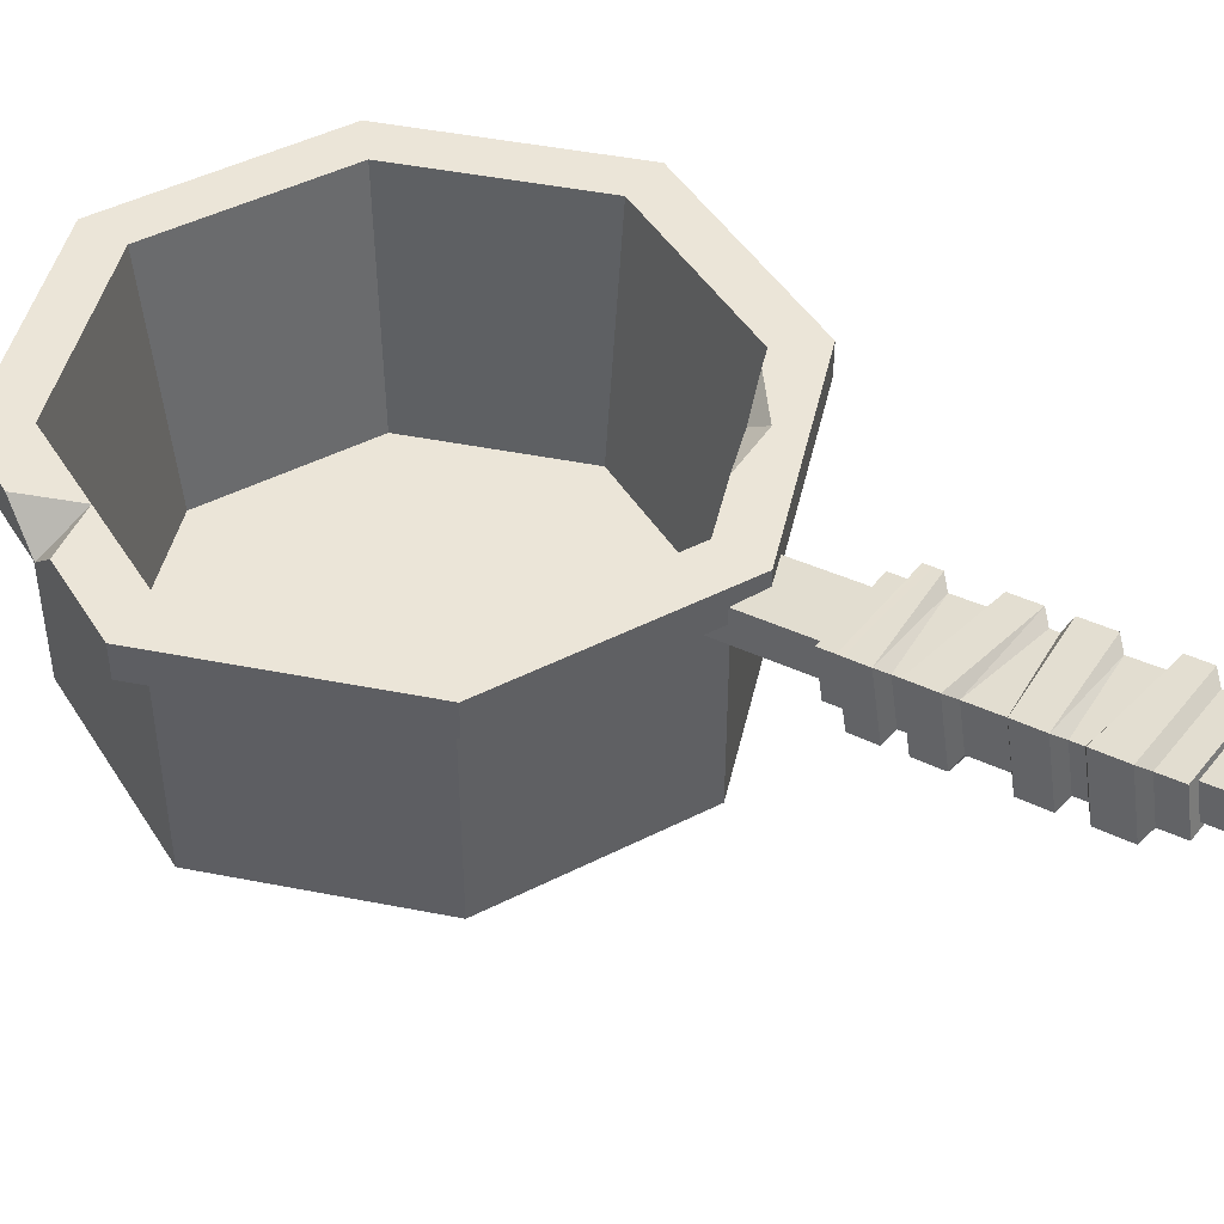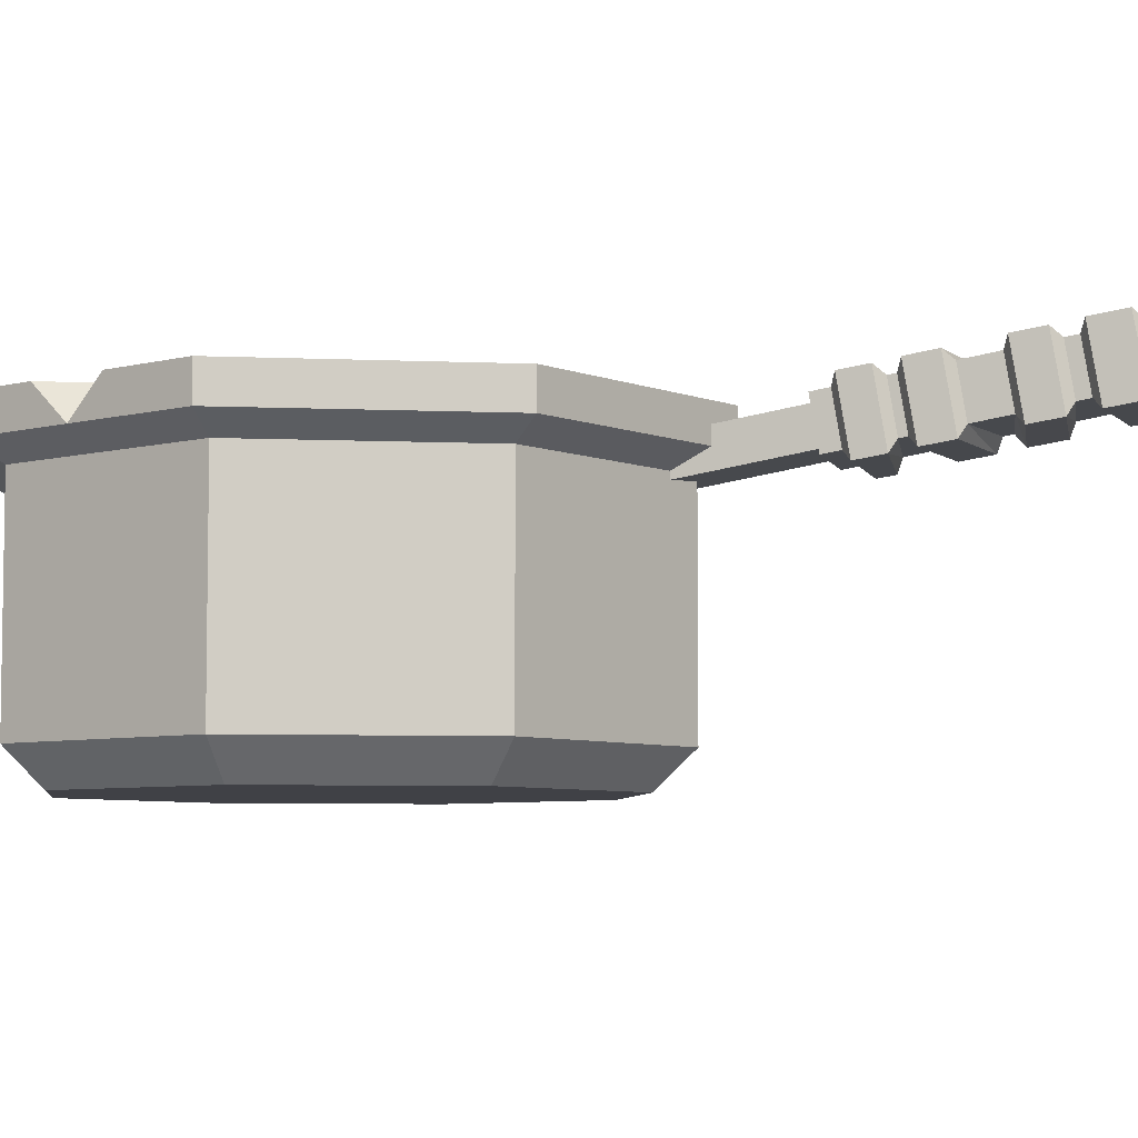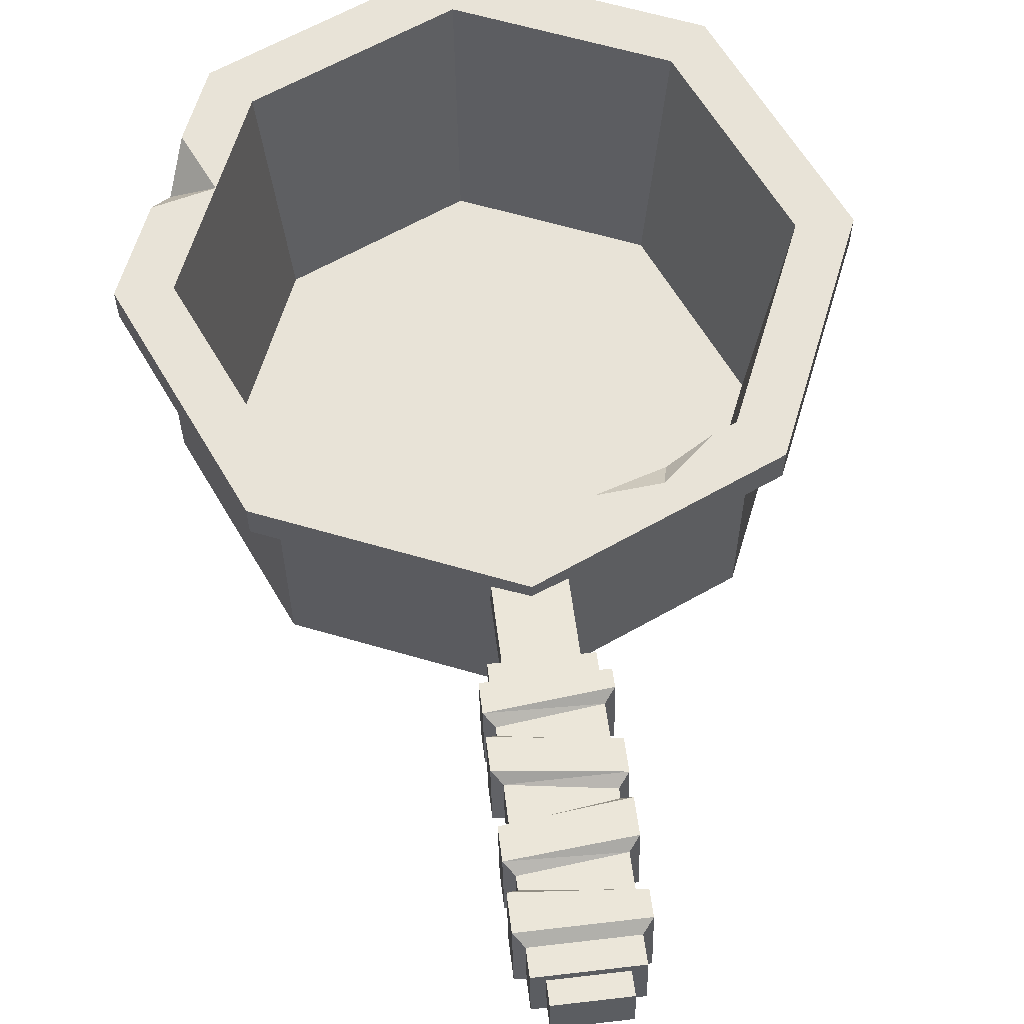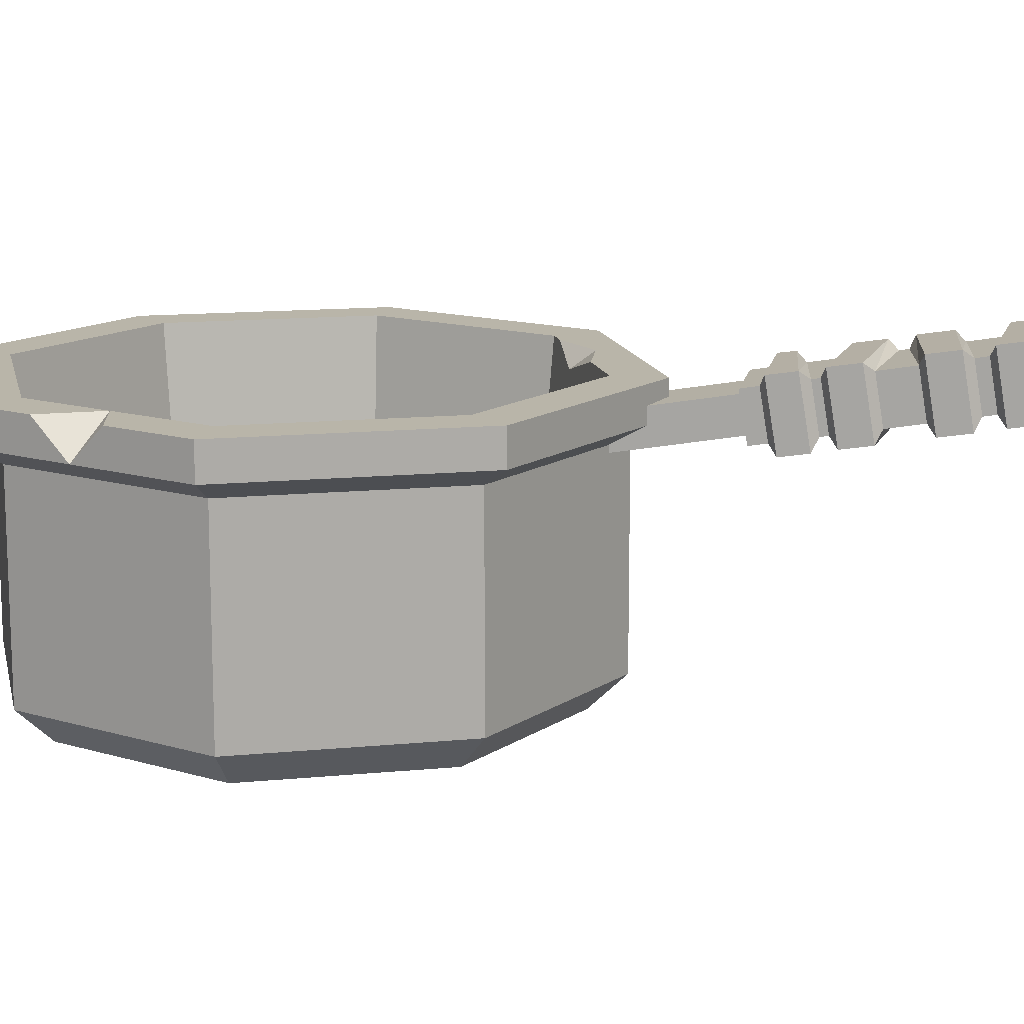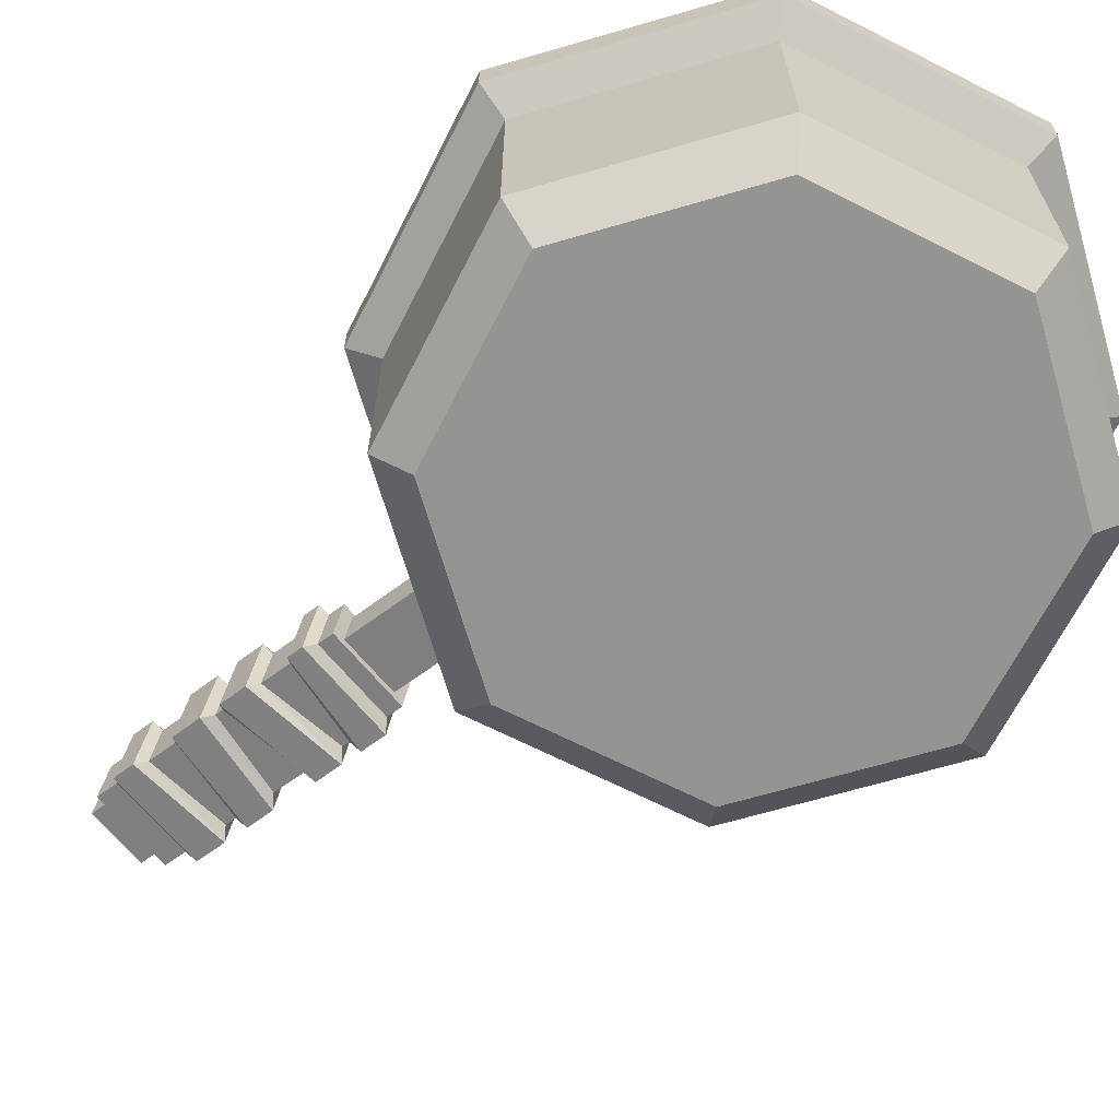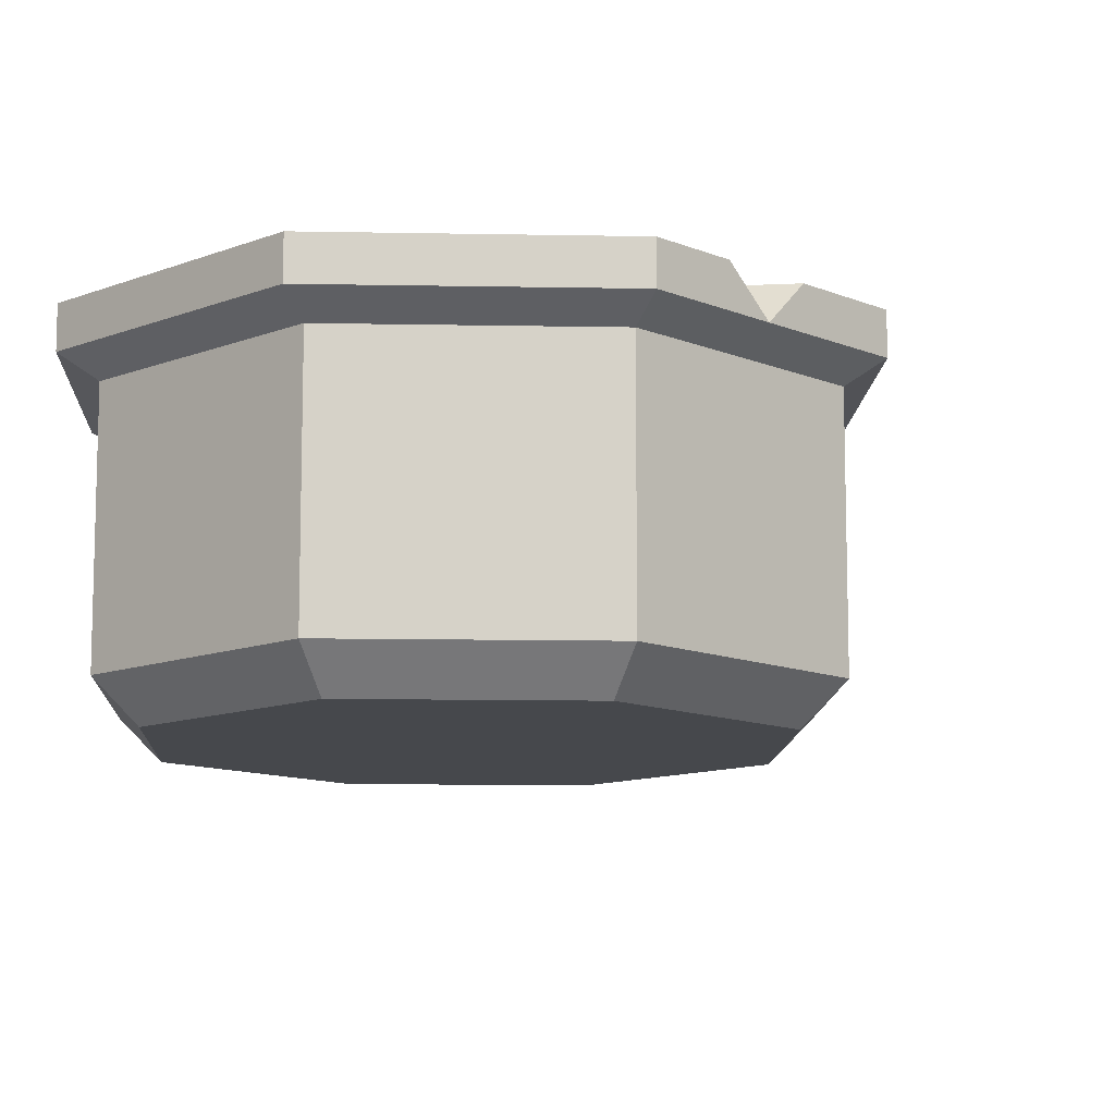
<metadata>
{"format":"obj","ext":"obj","renderer":"f3d","projection":"perspective","resolution":1024,"background":"white","views":[{"elev":45.7,"azim":126.2,"up":"+Y"},{"elev":-6.0,"azim":105.7,"up":"+Y"},{"elev":61.8,"azim":173.2,"up":"+Y"},{"elev":13.4,"azim":100.9,"up":"+Y"},{"elev":-66.9,"azim":-50.3,"up":"+Y"},{"elev":-11.2,"azim":20.7,"up":"+Y"}]}
</metadata>
<code>
o SM_Prop_Pot_02
v -2.511 9.562 -25.93
v 2.511 9.562 -25.93
v -2.511 9.801 -27.35
v 2.511 9.801 -27.35
v 2.511 6.791 -26.4
v 2.511 7.03 -27.82
v -2.511 7.03 -27.82
v -2.511 6.791 -26.4
v -3.034 7.931 -12.72
v -3.034 8.071 -13.7
v -3.034 3.981 -13.39
v -3.034 4.122 -14.37
v 3.034 7.931 -12.72
v 3.034 8.176 -14.33
v 3.035 3.981 -13.39
v 3.035 4.227 -15
v -2.511 4.364 -11.93
v -2.511 7.135 -11.46
v -2.511 4.53 -12.92
v -2.511 7.302 -12.46
v 2.511 7.135 -11.46
v 2.511 7.302 -12.46
v 2.511 4.364 -11.93
v 2.511 4.53 -12.92
v 2.511 7.709 -14.88
v 2.511 7.785 -15.34
v -2.511 7.603 -14.26
v -2.511 7.924 -16.17
v -2.511 4.832 -14.72
v -2.511 5.153 -16.63
v 2.511 5.014 -15.8
v 2.511 4.938 -15.35
v 3.034 8.414 -15.61
v 3.035 8.679 -17.33
v -3.034 8.554 -16.44
v -3.034 8.819 -18.16
v -3.034 4.604 -17.1
v -3.034 4.869 -18.82
v 3.035 4.73 -17.99
v 3.035 4.465 -16.27
v 2.511 8.212 -17.88
v 2.511 8.552 -19.91
v -2.511 8.351 -18.71
v -2.511 8.435 -19.21
v -2.511 5.58 -19.18
v -2.511 5.664 -19.68
v 2.511 5.781 -20.38
v 2.511 5.44 -18.35
v -3.034 9.064 -19.48
v 3.035 9.182 -20.18
v -3.034 9.356 -21.37
v 3.035 9.449 -21.92
v -3.034 5.115 -20.14
v -3.034 5.407 -22.03
v 3.035 5.5 -22.58
v 3.035 5.232 -20.84
v 2.511 8.981 -22.47
v 2.511 9.099 -23.17
v -2.511 8.889 -21.92
v -2.511 9.196 -23.75
v -2.511 6.118 -22.38
v -2.511 6.425 -24.21
v 2.511 6.328 -23.64
v 2.511 6.21 -22.94
v 3.035 9.729 -23.44
v 3.035 10.03 -25.38
v -3.034 9.825 -24.02
v -3.034 10.03 -25.38
v -3.034 5.876 -24.68
v -3.034 6.08 -26.04
v 3.035 6.08 -26.04
v 3.035 5.779 -24.11
v -1.821 9.628 -28.6
v 1.822 9.628 -28.6
v -1.821 7.6 -28.94
v 1.822 7.6 -28.94
v -1.821 9.429 -27.42
v 1.822 9.429 -27.42
v 1.822 7.401 -27.76
v -1.821 7.401 -27.76
v 1.822 4.735 -11.86
v 1.822 6.763 -11.52
v -1.821 6.763 -11.52
v -1.821 4.735 -11.86
v 1.822 5.734 -5.39
v 1.822 3.55 -4.796
v -1.821 5.734 -5.39
v -1.821 3.55 -4.796
v 18.36 5.032 10.58
v 16.5 4.004 10.58
v 12.82 5.032 -2.238
v 11.52 4.004 -0.9367
v 0 -8.061 -3.29
v 0 -8.061 10.58
v 9.681 -8.061 0.8979
v 13.87 -8.061 10.58
v -11.52 4.004 -0.9367
v -16.5 4.004 10.58
v -12.82 5.032 -2.238
v -18.36 5.032 10.58
v 14.42 -10.03 10.58
v 0 -10.03 10.58
v 10.07 -10.03 0.512
v 0 -10.03 -3.843
v 0 4.004 -5.918
v 0 5.032 -7.783
v 0 5.032 28.94
v 0 4.004 27.08
v 12.82 5.032 23.4
v 11.52 4.004 22.1
v 9.681 -8.061 20.26
v 0 -8.061 24.45
v 15.41 5.032 17.41
v 0 -10.03 25
v 10.07 -10.03 20.65
v -12.82 5.032 23.4
v -11.52 4.004 22.1
v -14.42 -10.03 10.58
v -10.07 -10.03 20.65
v -10.07 -10.03 0.512
v -13.87 -8.061 10.58
v -9.681 -8.061 0.8979
v -9.681 -8.061 20.26
v 18.36 7.07 10.58
v 12.82 7.07 -2.238
v 15.44 7.07 10.58
v 10.78 7.07 -0.1964
v 0 7.07 -7.783
v 0 7.07 -4.858
v 12.82 7.07 23.4
v 14.48 7.07 19.55
v 10.78 7.07 21.35
v 12.98 7.07 16.25
v 0 7.07 28.94
v 0 7.07 26.02
v -12.82 7.07 -2.238
v -10.78 7.07 -0.1964
v -9.596 7.07 -0.7067
v -6.882 7.07 -3.066
v -3.489 7.07 -3.348
v -18.36 7.07 10.58
v -15.44 7.07 10.58
v -12.82 7.07 23.4
v -10.78 7.07 21.35
v -7.212 5.966 -1.624
v 16.26 7.07 15.45
v -11.52 -8.061 22.1
v -16.5 -8.061 10.58
v 0 -8.061 27.08
v 11.52 -8.061 22.1
v 16.5 -8.061 10.58
v 11.52 -8.061 -0.9367
v 0 -8.061 -5.918
v -11.52 -8.061 -0.9367
f 1 2 3
f 3 2 4
f 2 5 4
f 4 5 6
f 7 6 8
f 8 6 5
f 8 1 7
f 7 1 3
f 9 10 11
f 11 10 12
f 9 13 10
f 10 13 14
f 13 15 14
f 14 15 16
f 16 15 12
f 12 15 11
f 17 18 19
f 19 18 20
f 18 21 20
f 20 21 22
f 21 23 22
f 22 23 24
f 19 24 17
f 17 24 23
f 25 26 27
f 27 26 28
f 29 27 30
f 30 27 28
f 30 31 29
f 29 31 32
f 25 32 26
f 26 32 31
f 33 34 35
f 35 34 36
f 35 36 37
f 37 36 38
f 38 39 37
f 37 39 40
f 33 40 34
f 34 40 39
f 41 42 43
f 43 42 44
f 45 43 46
f 46 43 44
f 46 47 45
f 45 47 48
f 41 48 42
f 42 48 47
f 49 50 51
f 51 50 52
f 49 51 53
f 53 51 54
f 55 56 54
f 54 56 53
f 50 56 52
f 52 56 55
f 57 58 59
f 59 58 60
f 61 59 62
f 62 59 60
f 62 63 61
f 61 63 64
f 57 64 58
f 58 64 63
f 65 66 67
f 67 66 68
f 67 68 69
f 69 68 70
f 70 71 69
f 69 71 72
f 65 72 66
f 66 72 71
f 20 9 19
f 19 9 11
f 27 29 10
f 10 29 12
f 20 22 9
f 9 22 13
f 25 27 14
f 14 27 10
f 22 24 13
f 13 24 15
f 25 14 32
f 32 14 16
f 32 16 29
f 29 16 12
f 24 19 15
f 15 19 11
f 26 33 28
f 28 33 35
f 43 36 41
f 41 36 34
f 28 35 30
f 30 35 37
f 43 45 36
f 36 45 38
f 45 48 38
f 38 48 39
f 31 30 40
f 40 30 37
f 26 31 33
f 33 31 40
f 41 34 48
f 48 34 39
f 44 42 49
f 49 42 50
f 57 59 52
f 52 59 51
f 44 49 46
f 46 49 53
f 59 61 51
f 51 61 54
f 64 55 61
f 61 55 54
f 46 53 47
f 47 53 56
f 42 47 50
f 50 47 56
f 57 52 64
f 64 52 55
f 58 65 60
f 60 65 67
f 2 1 66
f 66 1 68
f 60 67 62
f 62 67 69
f 1 8 68
f 68 8 70
f 8 5 70
f 70 5 71
f 63 62 72
f 72 62 69
f 58 63 65
f 65 63 72
f 2 66 5
f 5 66 71
f 73 74 75
f 75 74 76
f 3 4 77
f 77 4 78
f 4 6 78
f 78 6 79
f 6 7 79
f 79 7 80
f 7 3 80
f 80 3 77
f 23 21 81
f 81 21 82
f 21 18 82
f 82 18 83
f 18 17 83
f 83 17 84
f 17 23 84
f 84 23 81
f 77 78 73
f 73 78 74
f 78 79 74
f 74 79 76
f 79 80 76
f 76 80 75
f 80 77 75
f 75 77 73
f 82 85 81
f 81 85 86
f 82 83 85
f 85 83 87
f 83 84 87
f 87 84 88
f 84 81 88
f 88 81 86
f 89 90 91
f 91 90 92
f 93 94 95
f 95 94 96
f 97 98 99
f 99 98 100
f 101 102 103
f 103 102 104
f 92 105 91
f 91 105 106
f 107 108 109
f 109 108 110
f 96 94 111
f 111 94 112
f 89 113 90
f 90 113 110
f 110 113 109
f 114 102 115
f 115 102 101
f 100 98 116
f 116 98 117
f 118 102 119
f 119 102 114
f 104 102 120
f 120 102 118
f 106 105 99
f 99 105 97
f 121 94 122
f 122 94 93
f 112 94 123
f 123 94 121
f 117 108 116
f 116 108 107
f 124 125 126
f 126 125 127
f 128 129 125
f 125 129 127
f 130 131 132
f 132 131 133
f 134 130 135
f 135 130 132
f 128 136 129
f 137 138 136
f 138 139 136
f 136 139 129
f 139 140 129
f 141 142 136
f 136 142 137
f 141 143 142
f 142 143 144
f 134 135 143
f 143 135 144
f 126 127 96
f 96 127 95
f 129 93 127
f 127 93 95
f 132 133 111
f 111 133 96
f 133 126 96
f 135 132 112
f 112 132 111
f 129 140 93
f 93 140 122
f 140 145 122
f 137 122 138
f 145 138 122
f 142 121 137
f 137 121 122
f 142 144 121
f 121 144 123
f 135 112 144
f 144 112 123
f 99 100 136
f 136 100 141
f 128 106 136
f 136 106 99
f 91 106 125
f 125 106 128
f 124 89 125
f 125 89 91
f 113 89 146
f 146 89 124
f 134 107 130
f 130 107 109
f 116 107 143
f 143 107 134
f 143 141 116
f 116 141 100
f 117 98 147
f 147 98 148
f 147 149 117
f 117 149 108
f 110 108 150
f 150 108 149
f 150 151 110
f 110 151 90
f 92 90 152
f 152 90 151
f 152 153 92
f 92 153 105
f 97 105 154
f 154 105 153
f 148 98 154
f 154 98 97
f 153 152 104
f 104 152 103
f 151 101 152
f 152 101 103
f 151 150 101
f 101 150 115
f 149 114 150
f 150 114 115
f 148 118 147
f 147 118 119
f 149 147 114
f 114 147 119
f 148 154 118
f 118 154 120
f 153 104 154
f 154 104 120
f 133 146 126
f 126 146 124
f 113 131 109
f 109 131 130
f 131 113 133
f 133 113 146
f 138 145 139
f 139 145 140

</code>
